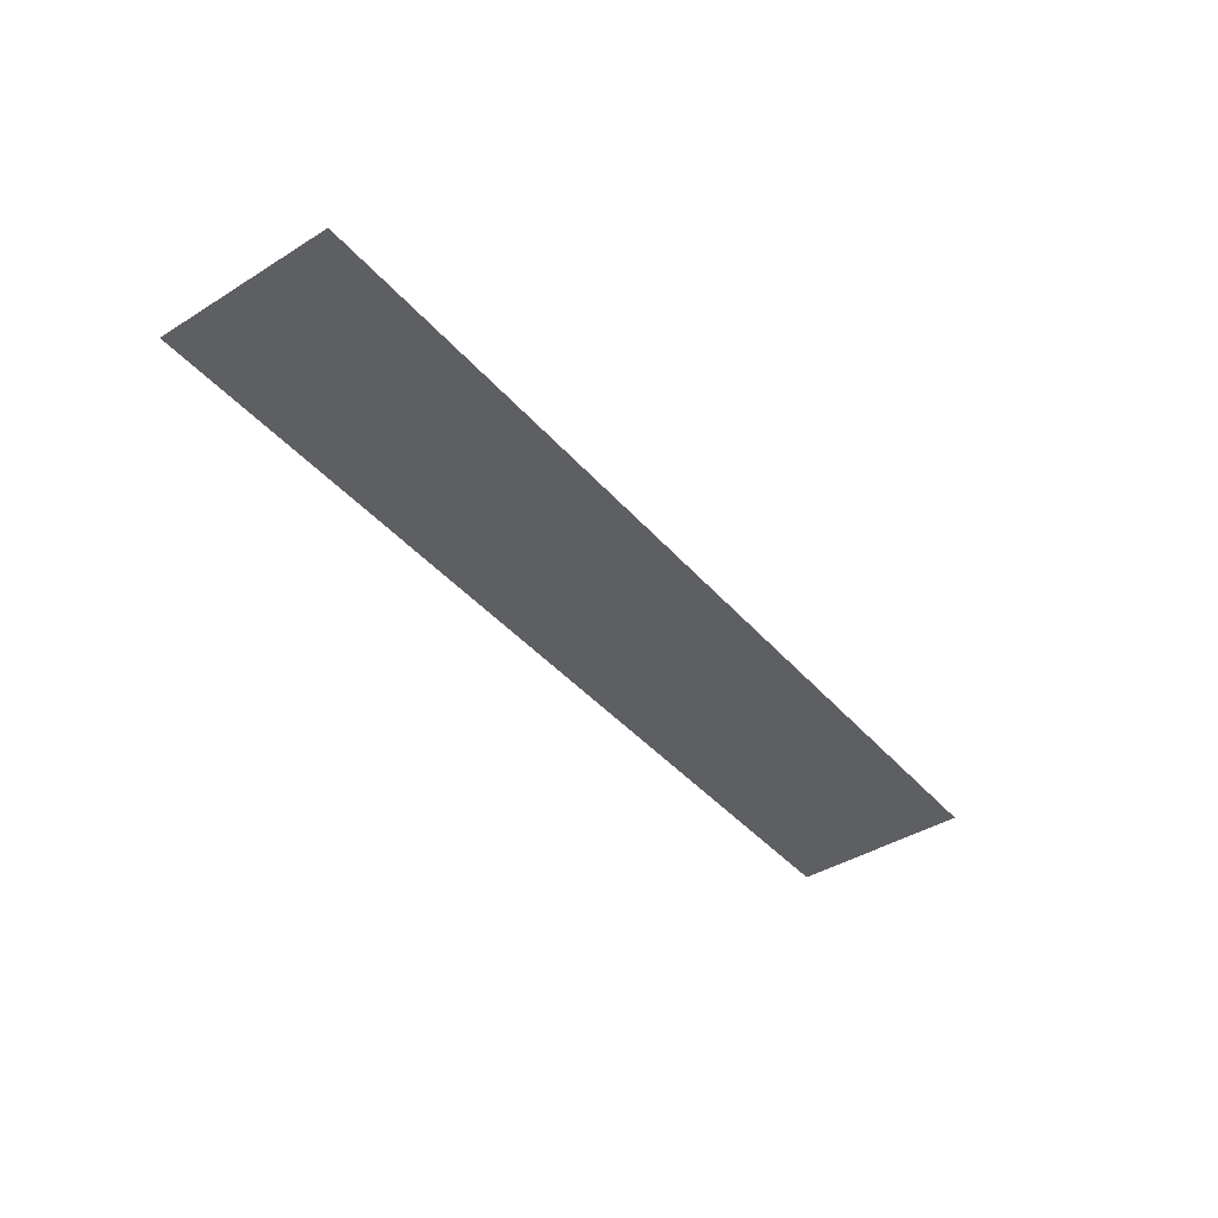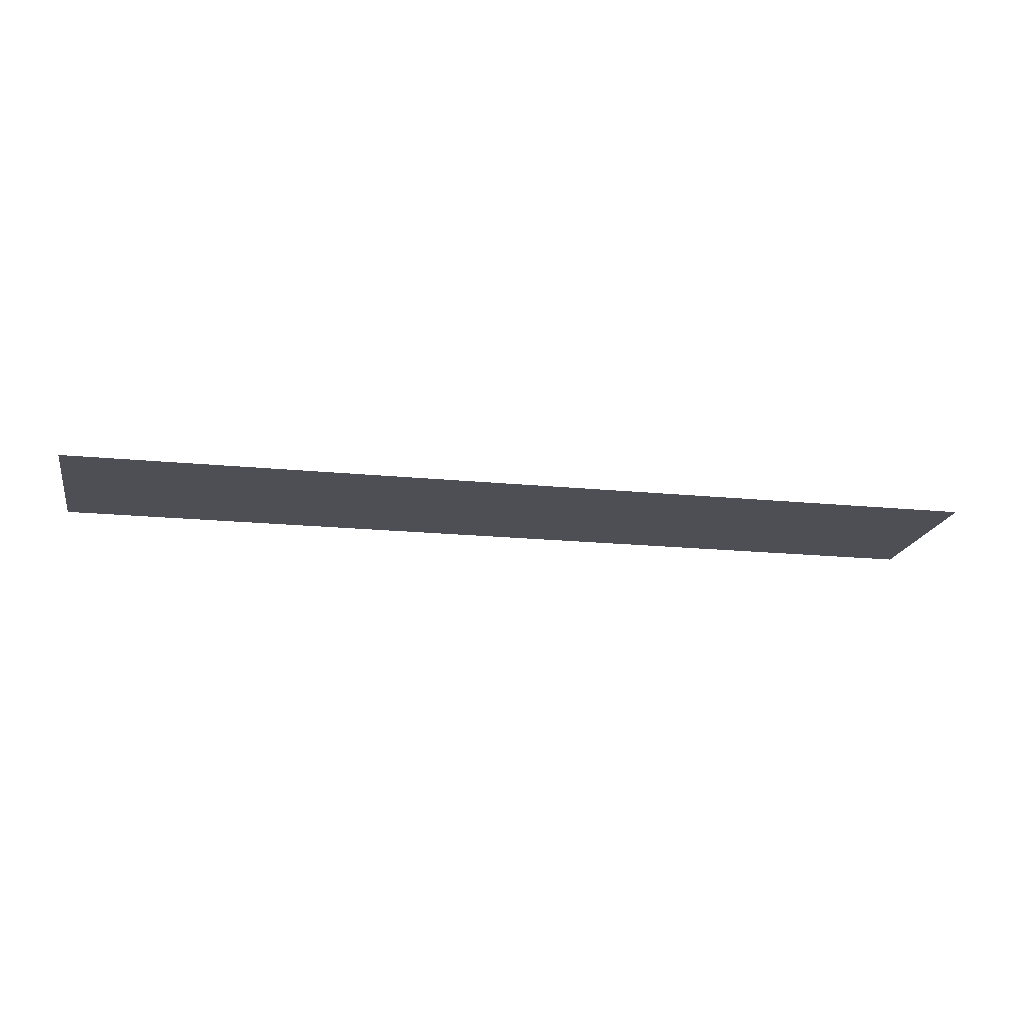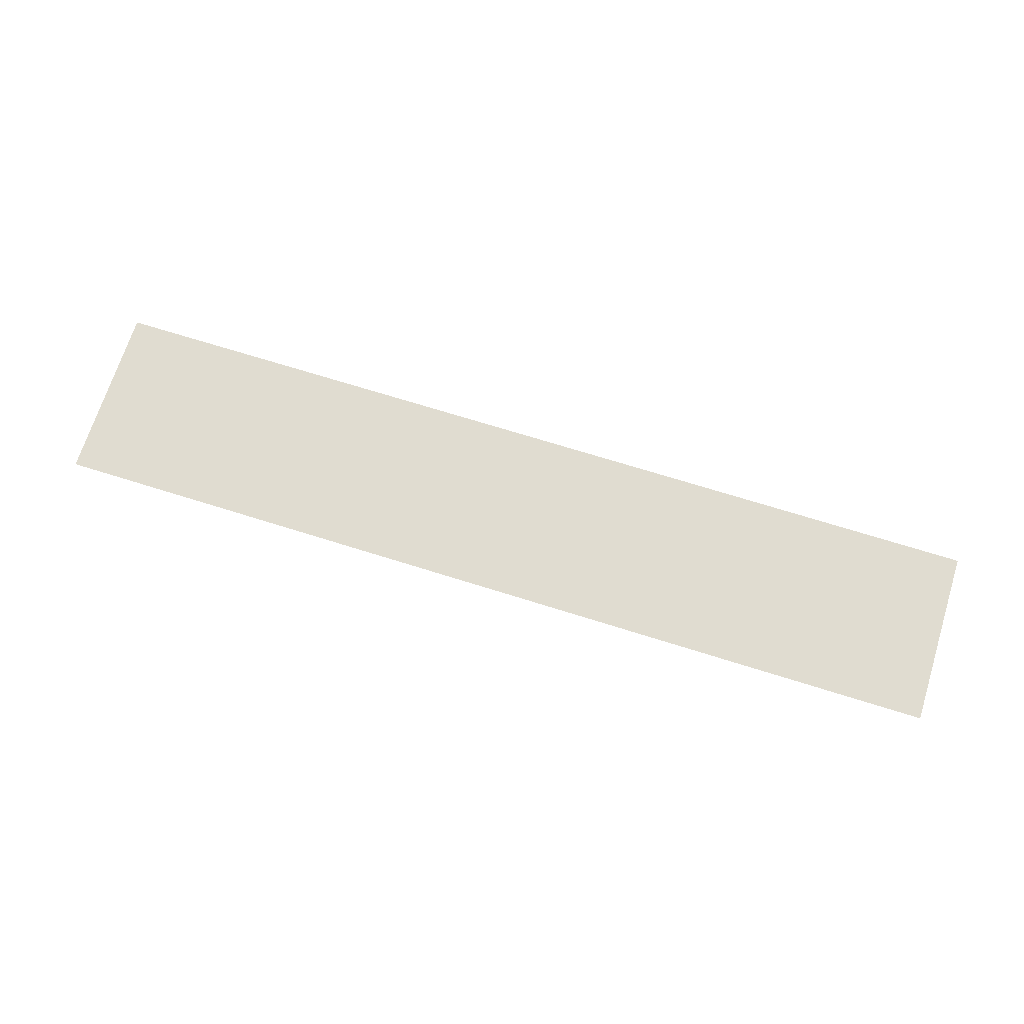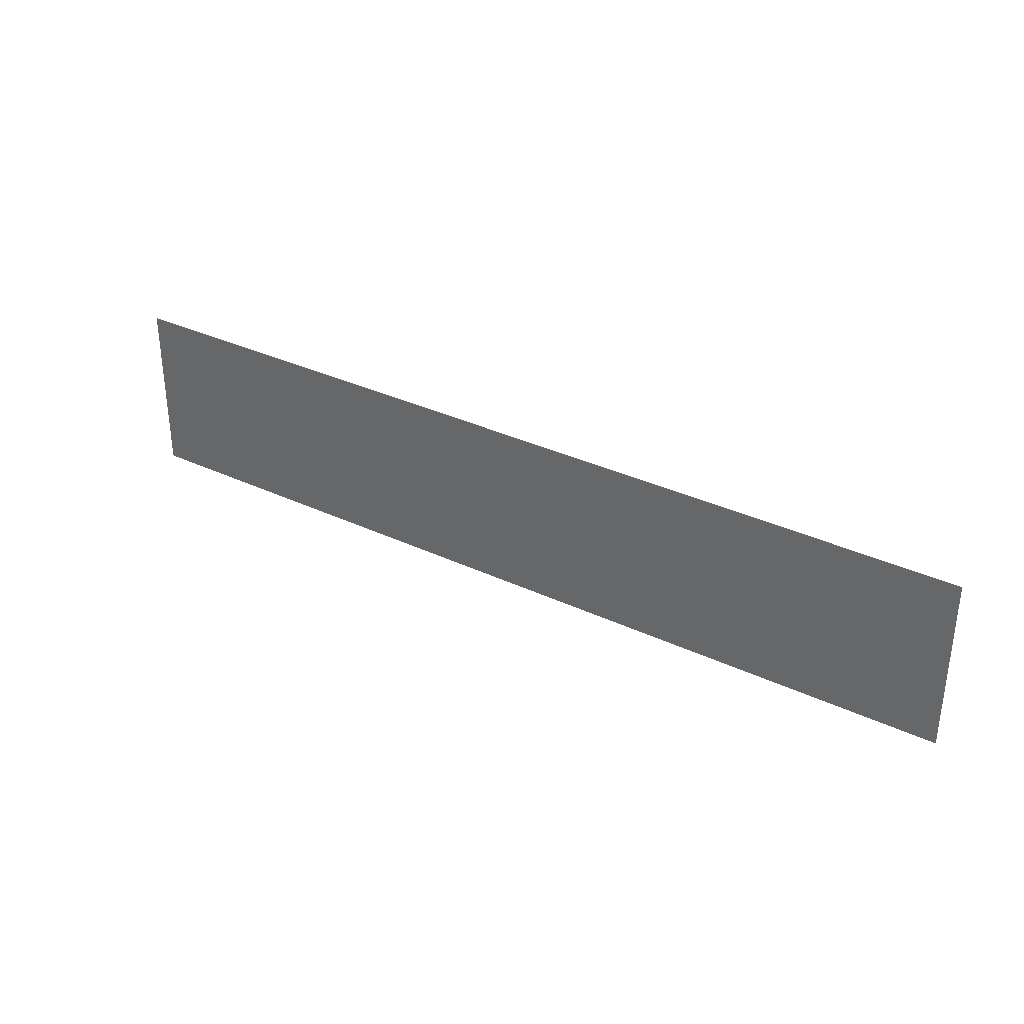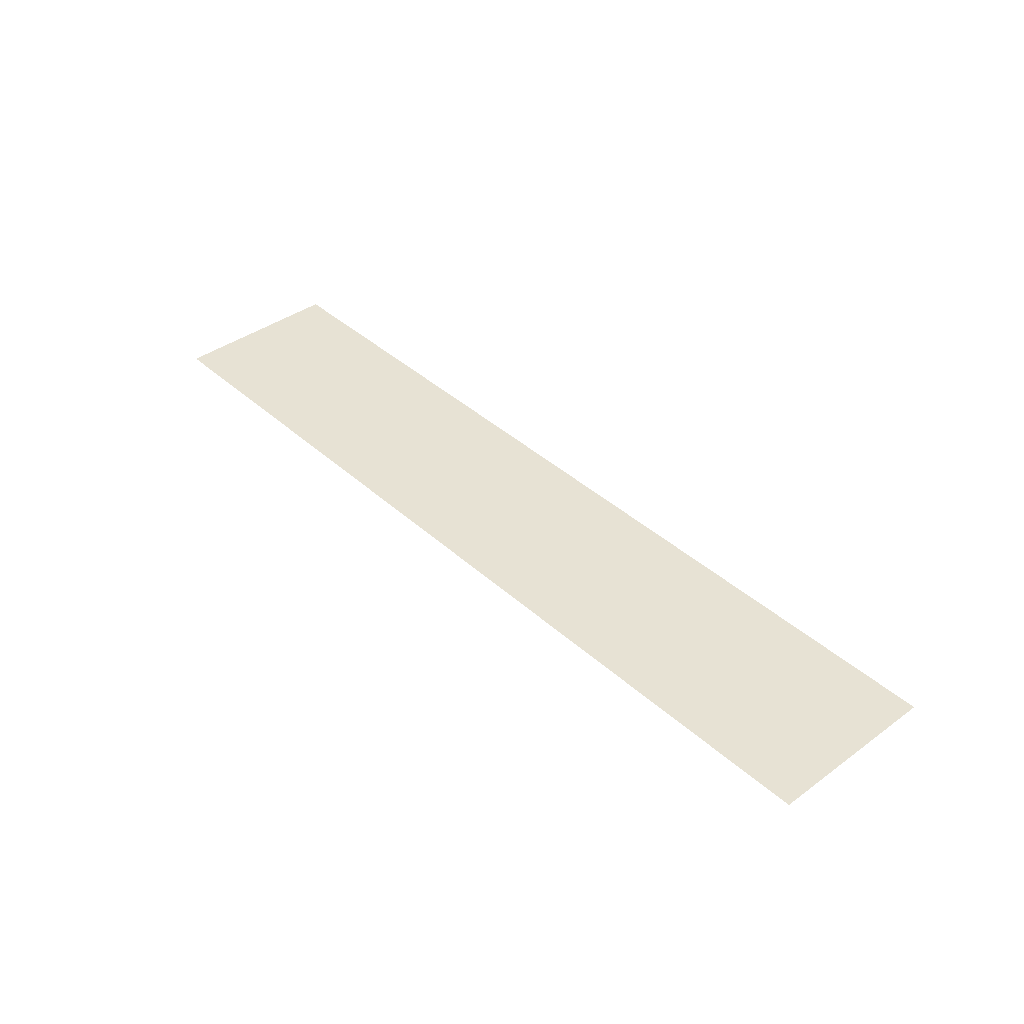
<metadata>
{"format":"obj","ext":"obj","renderer":"f3d","projection":"perspective","resolution":1024,"background":"white","views":[{"elev":-41.6,"azim":-53.1,"up":"+Z"},{"elev":-18.4,"azim":-10.9,"up":"+Z"},{"elev":69.7,"azim":-162.5,"up":"+Z"},{"elev":33.6,"azim":-147.2,"up":"+Y"},{"elev":39.8,"azim":-132.0,"up":"+Z"}]}
</metadata>
<code>
g Quad
v -2285 0 1.362e+04
v -1.013e+04 0 1.362e+04
v -2285 1500 1.362e+04
v -1.013e+04 1500 1.362e+04
f 3 1 2
f 2 4 3

</code>
